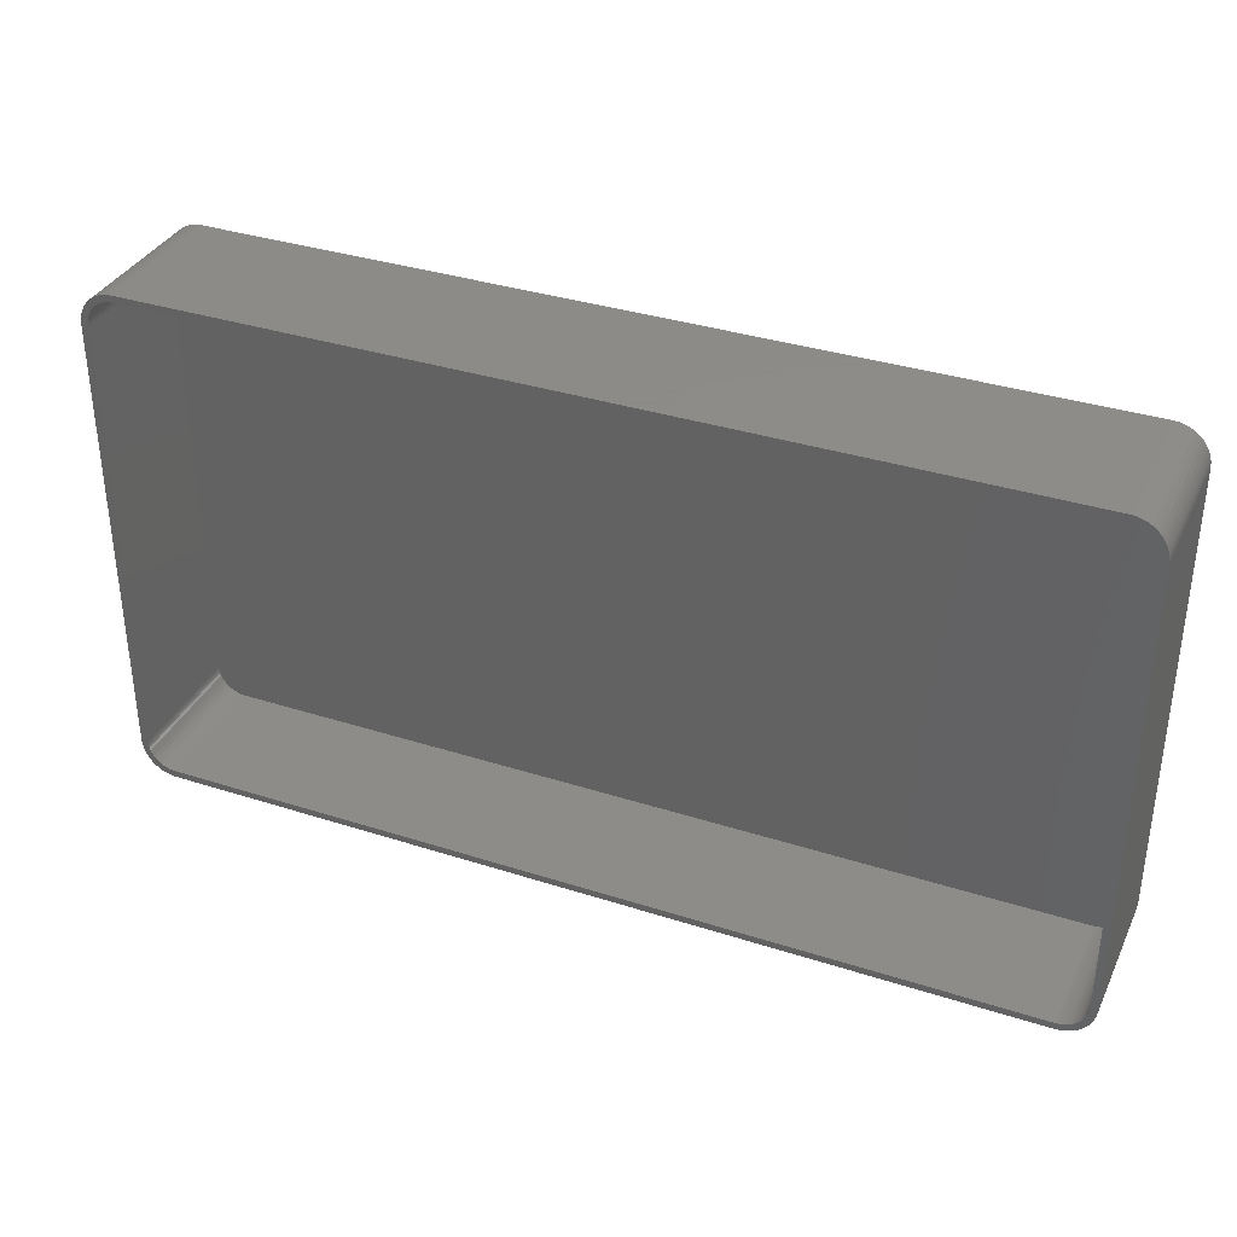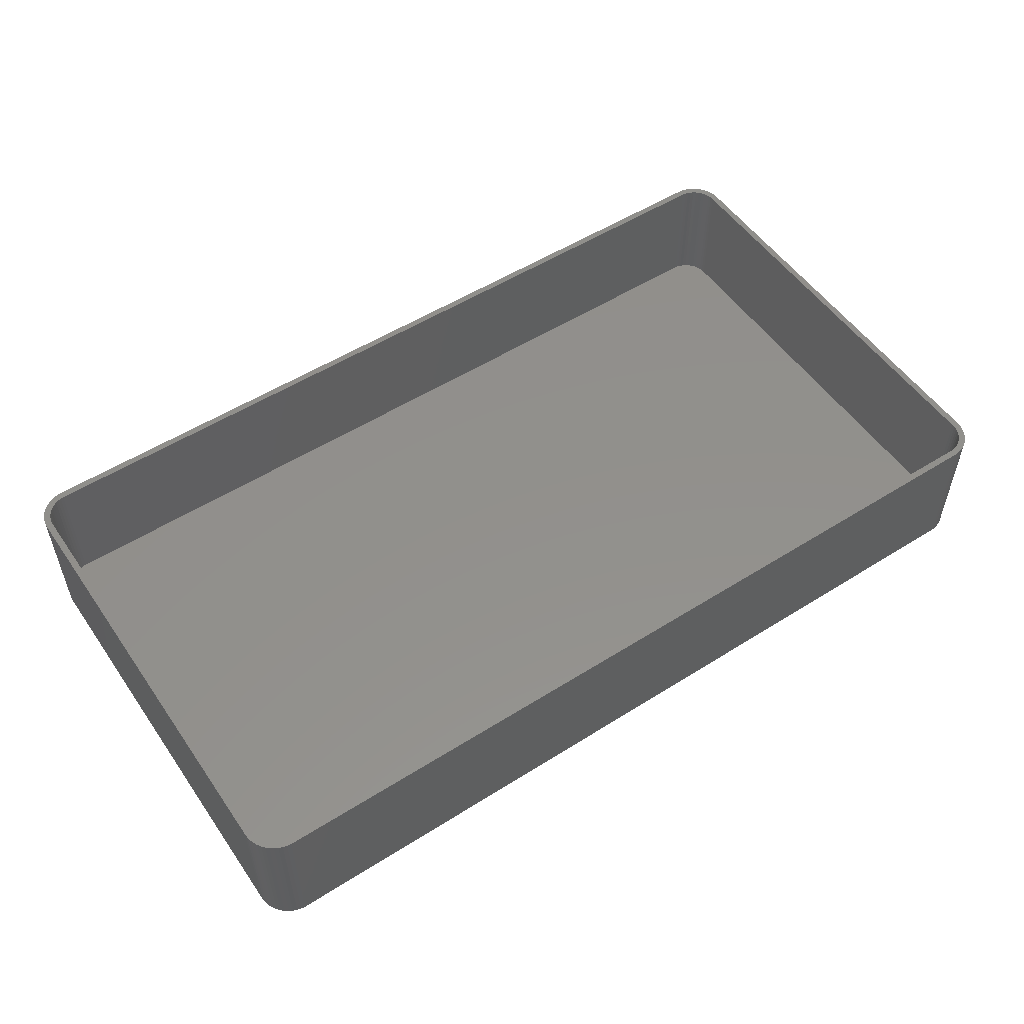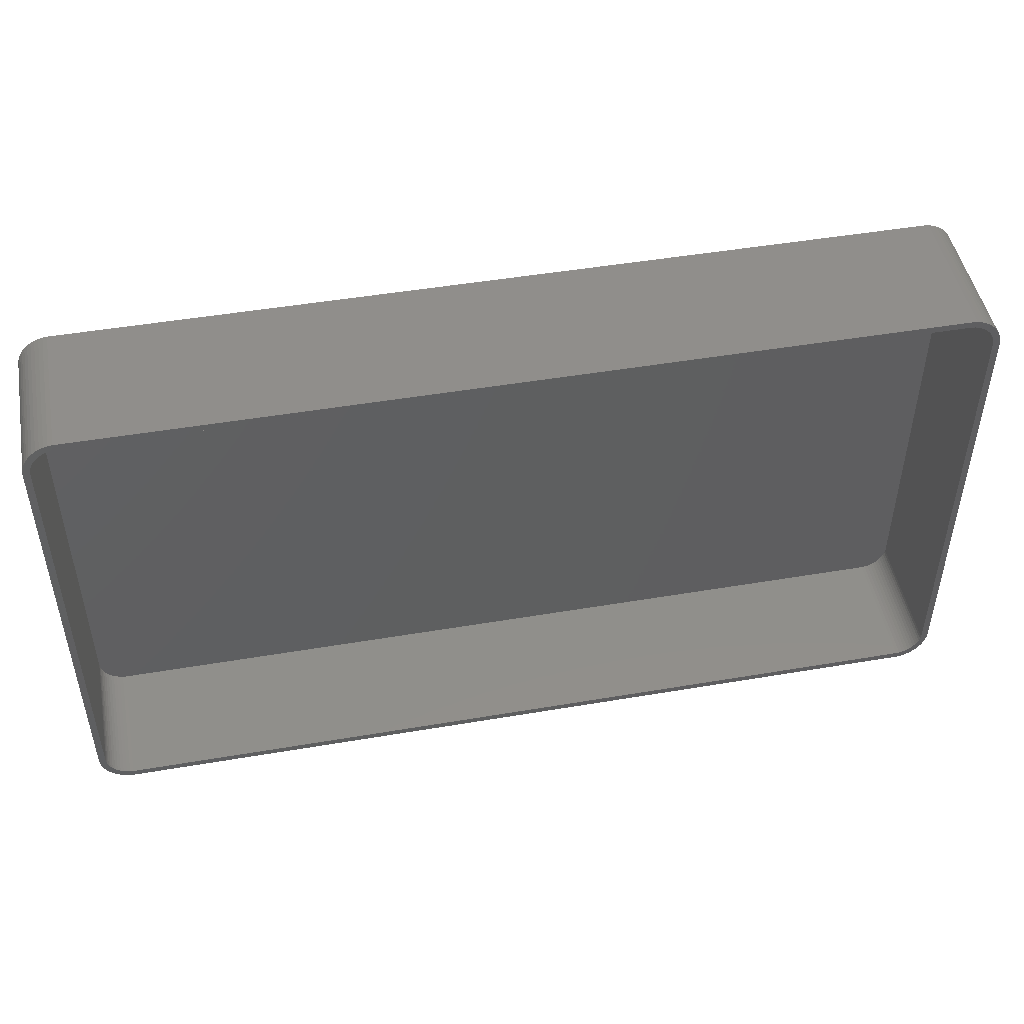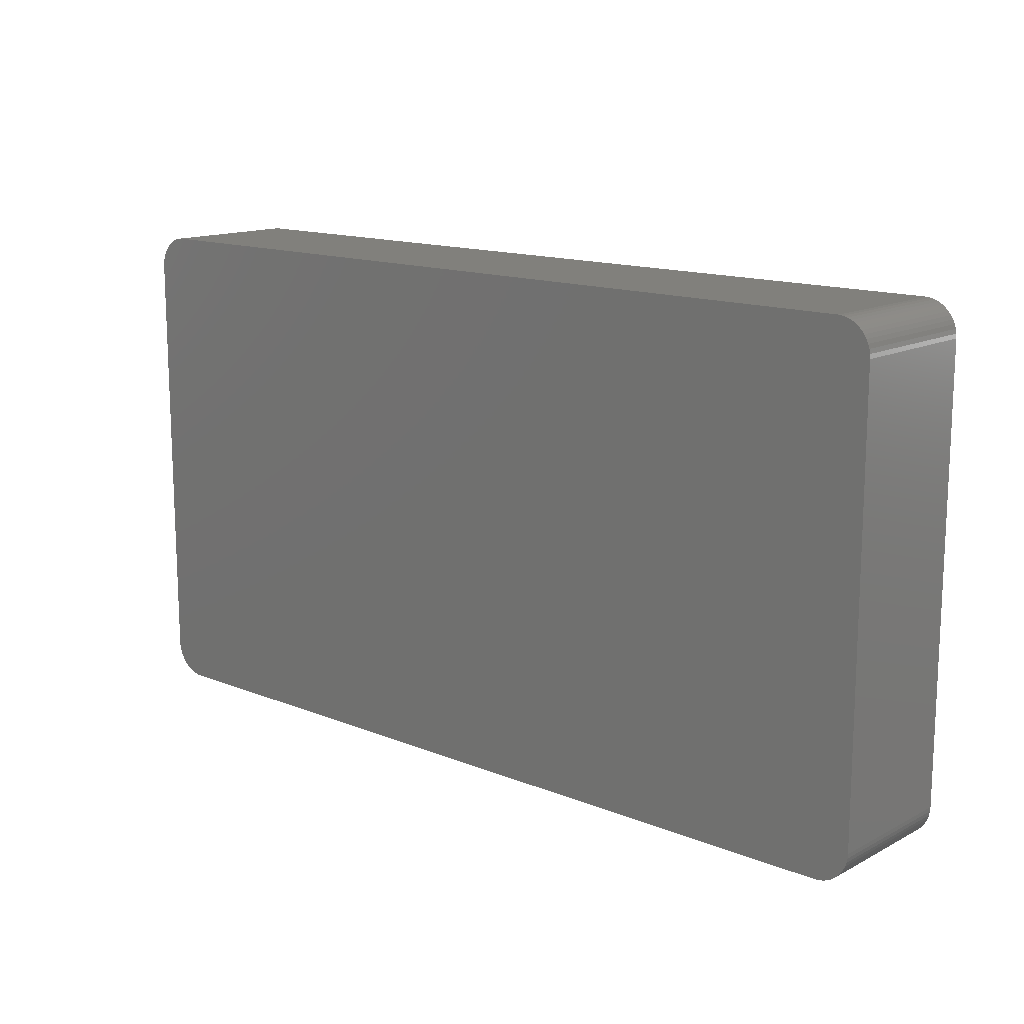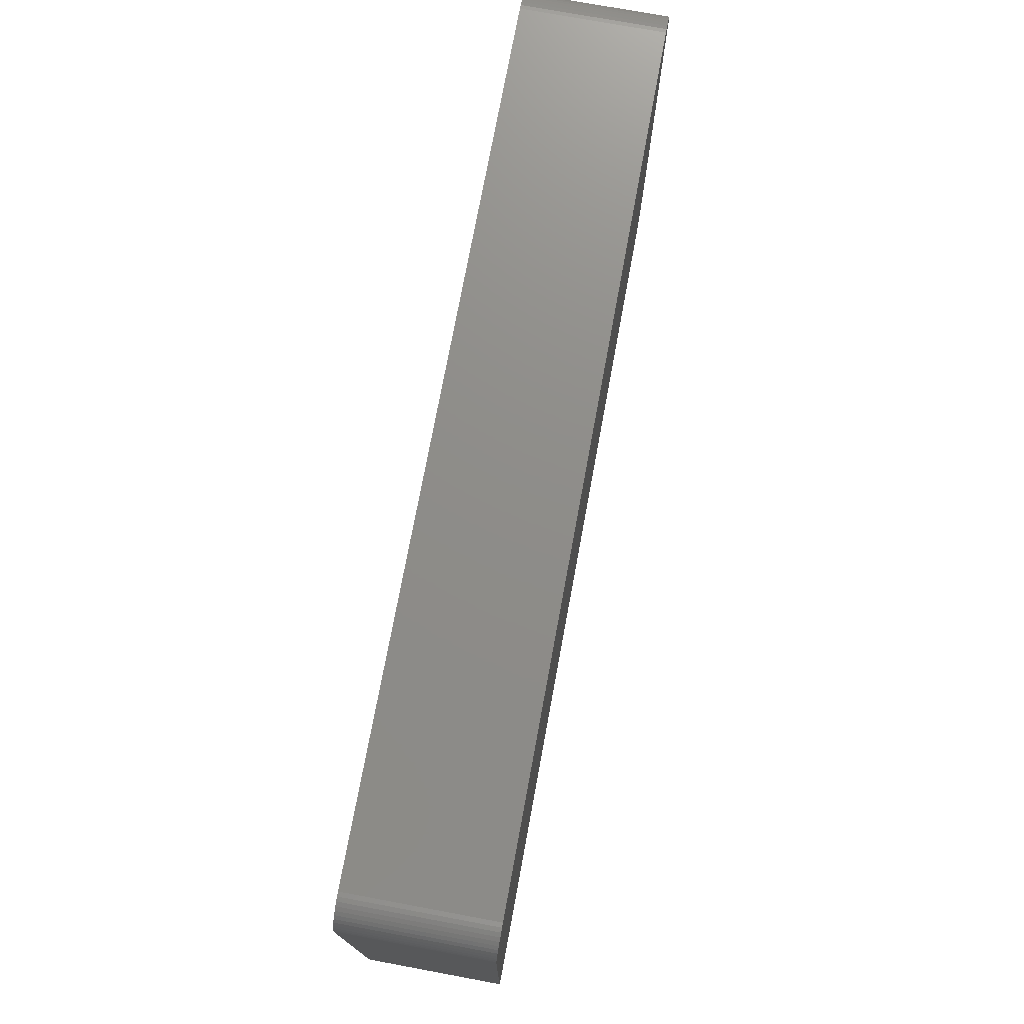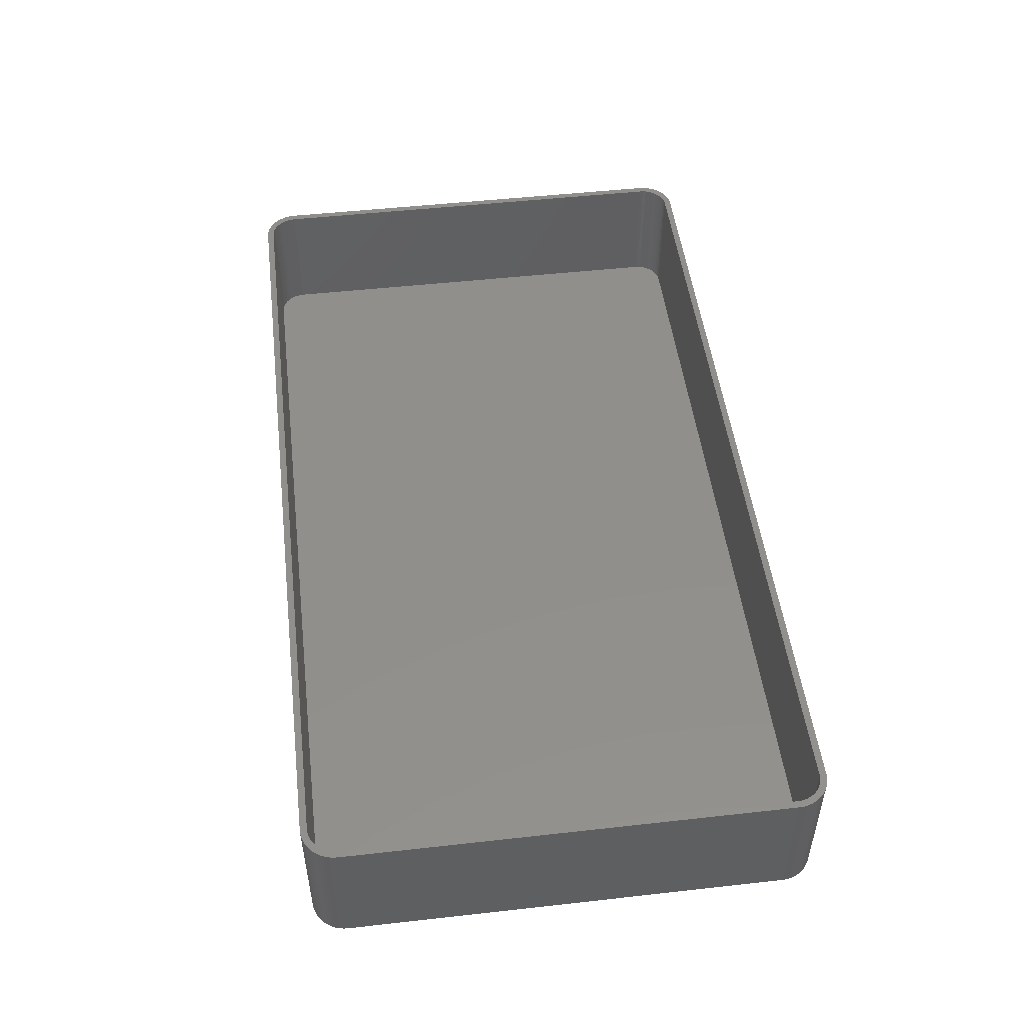
<metadata>
{"format":"stl","ext":"stl","renderer":"f3d","projection":"perspective","resolution":1024,"background":"white","views":[{"elev":35.2,"azim":23.1,"up":"+Y"},{"elev":53.3,"azim":146.0,"up":"+Z"},{"elev":48.0,"azim":-10.8,"up":"+Y"},{"elev":14.2,"azim":-138.5,"up":"+Y"},{"elev":74.3,"azim":100.5,"up":"+Y"},{"elev":50.0,"azim":-97.0,"up":"+Z"}]}
</metadata>
<code>
# stl→obj: 208 verts, 412 faces
v 67.5 -32.5 21
v 67.5 32.5 0
v 67.5 32.5 21
v 67.5 -32.5 0
v 62.81 37.49 0
v -62.81 37.49 21
v 62.81 37.49 21
v -62.81 37.49 0
v 66.14 35.92 0
v 65.69 36.35 21
v 66.14 35.92 21
v 65.69 36.35 0
v -63.44 37.41 21
v -63.44 37.41 0
v -62.81 -37.49 0
v 62.81 -37.49 21
v -62.81 -37.49 21
v 62.81 -37.49 0
v -67.5 -32.5 0
v -67.5 32.5 21
v -67.5 32.5 0
v -67.5 -32.5 21
v 63.44 37.41 0
v 63.44 37.41 21
v 67.46 33.13 0
v 67.46 33.13 21
v -64.05 37.26 0
v -64.63 37.02 21
v -64.05 37.26 21
v -64.63 37.02 0
v -67.46 33.13 0
v -67.34 33.74 21
v -67.34 33.74 0
v -67.46 33.13 21
v 67.34 33.74 21
v 67.15 34.34 0
v 67.15 34.34 21
v 67.34 33.74 0
v -65.69 36.35 0
v -66.14 35.92 21
v -65.69 36.35 21
v -66.14 35.92 0
v 66.5 32.5 21
v 66.47 33 21
v 66.5 -32.5 21
v 66.37 33.49 21
v 67.46 -33.13 21
v 66.22 33.97 21
v 66.88 34.91 21
v 66.47 -33 21
v 66.01 34.43 21
v 66.55 35.44 21
v 67.34 -33.74 21
v 66.37 -33.49 21
v 65.74 34.85 21
v 65.42 35.24 21
v 65.05 35.58 21
v 65.18 36.72 21
v 64.64 35.88 21
v 64.63 37.02 21
v 64.2 36.12 21
v 64.05 37.26 21
v 63.74 36.3 21
v 63.25 36.43 21
v 62.75 36.49 21
v -62.75 36.49 21
v -63.25 36.43 21
v -63.74 36.3 21
v -64.2 36.12 21
v -64.64 35.88 21
v -65.18 36.72 21
v -65.05 35.58 21
v -65.42 35.24 21
v -65.74 34.85 21
v -66.55 35.44 21
v -66.01 34.43 21
v -66.88 34.91 21
v -66.22 33.97 21
v -66.37 33.49 21
v -67.15 34.34 21
v 67.15 -34.34 21
v 66.22 -33.97 21
v 66.88 -34.91 21
v 66.01 -34.43 21
v 66.55 -35.44 21
v 65.74 -34.85 21
v 66.14 -35.92 21
v 65.42 -35.24 21
v 65.69 -36.35 21
v 65.05 -35.58 21
v 65.18 -36.72 21
v 64.64 -35.88 21
v 64.63 -37.02 21
v 64.2 -36.12 21
v 64.05 -37.26 21
v 63.74 -36.3 21
v 63.44 -37.41 21
v 63.25 -36.43 21
v 62.75 -36.49 21
v -62.75 -36.49 21
v -63.25 -36.43 21
v -63.44 -37.41 21
v -63.74 -36.3 21
v -64.05 -37.26 21
v -64.2 -36.12 21
v -64.63 -37.02 21
v -64.64 -35.88 21
v -65.18 -36.72 21
v -65.05 -35.58 21
v -65.69 -36.35 21
v -65.42 -35.24 21
v -66.14 -35.92 21
v -65.74 -34.85 21
v -66.55 -35.44 21
v -66.01 -34.43 21
v -66.88 -34.91 21
v -66.22 -33.97 21
v -67.15 -34.34 21
v -66.37 -33.49 21
v -67.34 -33.74 21
v -66.47 -33 21
v -67.46 -33.13 21
v -66.5 -32.5 21
v -66.5 32.5 21
v -66.47 33 21
v -64.63 -37.02 0
v -64.05 -37.26 0
v -67.15 34.34 0
v 66.55 35.44 0
v 66.55 -35.44 0
v 66.14 -35.92 0
v 67.34 -33.74 0
v 67.15 -34.34 0
v -63.44 -37.41 0
v -66.88 -34.91 0
v -67.15 -34.34 0
v -66.14 -35.92 0
v -65.69 -36.35 0
v -66.55 -35.44 0
v 64.05 37.26 0
v 64.63 37.02 0
v 66.88 34.91 0
v 67.46 -33.13 0
v 64.63 -37.02 0
v 65.18 -36.72 0
v 65.69 -36.35 0
v -67.34 -33.74 0
v -65.18 -36.72 0
v 66.88 -34.91 0
v 64.05 -37.26 0
v 65.18 36.72 0
v 63.44 -37.41 0
v -65.18 36.72 0
v -66.55 35.44 0
v -66.88 34.91 0
v -67.46 -33.13 0
v 62.75 36.49 2
v 63.25 36.43 2
v -62.75 36.49 2
v -63.25 36.43 2
v 65.74 34.85 2
v 65.42 35.24 2
v 62.75 -36.49 2
v -62.75 -36.49 2
v 66.5 -32.5 2
v 66.5 32.5 2
v -64.2 -36.12 2
v -64.64 -35.88 2
v -64.2 36.12 2
v -63.74 36.3 2
v -64.64 35.88 2
v -65.42 35.24 2
v -65.05 35.58 2
v 63.74 36.3 2
v 64.2 36.12 2
v 64.64 35.88 2
v 65.05 35.58 2
v -63.74 -36.3 2
v -66.5 32.5 2
v -66.5 -32.5 2
v -66.47 33 2
v -66.22 33.97 2
v -66.37 33.49 2
v 66.01 34.43 2
v 66.22 -33.97 2
v 66.37 -33.49 2
v -65.05 -35.58 2
v -63.25 -36.43 2
v 66.22 33.97 2
v 66.37 33.49 2
v 65.42 -35.24 2
v 65.74 -34.85 2
v 64.64 -35.88 2
v 64.2 -36.12 2
v 65.05 -35.58 2
v -66.47 -33 2
v -65.42 -35.24 2
v -66.37 -33.49 2
v -66.22 -33.97 2
v -65.74 -34.85 2
v -65.74 34.85 2
v -66.01 34.43 2
v 66.47 33 2
v 66.01 -34.43 2
v 63.74 -36.3 2
v 63.25 -36.43 2
v 66.47 -33 2
v -66.01 -34.43 2
f 1 2 3
f 2 1 4
f 5 6 7
f 6 5 8
f 9 10 11
f 10 9 12
f 8 13 6
f 13 8 14
f 15 16 17
f 16 15 18
f 19 20 21
f 20 19 22
f 23 7 24
f 7 23 5
f 3 25 26
f 25 3 2
f 27 28 29
f 28 27 30
f 31 32 33
f 32 31 34
f 35 36 37
f 36 35 38
f 39 40 41
f 40 39 42
f 43 3 26
f 3 43 1
f 44 26 35
f 45 1 43
f 46 35 37
f 1 45 47
f 48 37 49
f 50 47 45
f 51 49 52
f 47 50 53
f 54 53 50
f 26 44 43
f 35 46 44
f 37 48 46
f 55 52 11
f 49 51 48
f 52 55 51
f 56 11 10
f 11 56 55
f 57 10 58
f 10 57 56
f 58 59 57
f 60 59 58
f 60 61 59
f 62 61 60
f 62 63 61
f 24 63 62
f 24 64 63
f 7 64 24
f 7 65 64
f 7 66 65
f 6 66 7
f 6 67 66
f 13 67 6
f 13 68 67
f 29 68 13
f 29 69 68
f 28 69 29
f 28 70 69
f 71 70 28
f 70 71 72
f 41 72 71
f 72 41 73
f 40 73 41
f 73 40 74
f 75 74 40
f 74 75 76
f 77 76 75
f 76 77 78
f 32 79 80
f 78 80 79
f 80 78 77
f 53 54 81
f 82 81 54
f 81 82 83
f 84 83 82
f 83 84 85
f 86 85 84
f 85 86 87
f 88 87 86
f 87 88 89
f 90 89 88
f 89 90 91
f 92 91 90
f 92 93 91
f 94 93 92
f 94 95 93
f 96 95 94
f 96 97 95
f 98 97 96
f 98 16 97
f 99 16 98
f 100 16 99
f 100 17 16
f 101 17 100
f 101 102 17
f 103 102 101
f 103 104 102
f 105 104 103
f 105 106 104
f 107 106 105
f 108 107 109
f 107 108 106
f 110 109 111
f 109 110 108
f 112 111 113
f 114 113 115
f 111 112 110
f 116 115 117
f 118 117 119
f 120 119 121
f 113 114 112
f 122 121 123
f 124 20 123
f 79 32 125
f 22 123 20
f 34 125 32
f 122 123 22
f 125 34 124
f 115 116 114
f 124 34 20
f 117 118 116
f 119 120 118
f 121 122 120
f 21 34 31
f 34 21 20
f 126 104 106
f 104 126 127
f 33 80 128
f 80 33 32
f 52 9 11
f 9 52 129
f 26 38 35
f 38 26 25
f 14 29 13
f 29 14 27
f 87 130 85
f 130 87 131
f 81 132 53
f 132 81 133
f 134 17 102
f 17 134 15
f 135 118 136
f 118 135 116
f 137 110 112
f 110 137 138
f 137 114 139
f 114 137 112
f 127 102 104
f 102 127 134
f 140 24 62
f 24 140 23
f 141 62 60
f 62 141 140
f 49 129 52
f 129 49 142
f 37 142 49
f 142 37 36
f 53 143 47
f 143 53 132
f 144 91 93
f 91 144 145
f 146 87 89
f 87 146 131
f 136 120 147
f 120 136 118
f 138 108 110
f 108 138 148
f 18 4 143
f 4 18 2
f 18 143 132
f 5 2 18
f 18 132 133
f 2 5 25
f 18 133 149
f 25 5 38
f 18 149 130
f 38 5 36
f 18 130 131
f 36 5 142
f 18 131 146
f 142 5 129
f 18 146 145
f 129 5 9
f 18 145 144
f 9 5 12
f 18 144 150
f 12 5 151
f 18 150 152
f 151 5 141
f 141 5 140
f 140 5 23
f 15 5 18
f 15 8 5
f 19 15 134
f 15 19 8
f 19 134 127
f 21 8 19
f 19 127 126
f 8 21 14
f 19 126 148
f 14 21 27
f 19 148 138
f 27 21 30
f 19 138 137
f 30 21 153
f 19 137 139
f 153 21 39
f 19 139 135
f 39 21 42
f 19 135 136
f 42 21 154
f 19 136 147
f 154 21 155
f 19 147 156
f 155 21 128
f 128 21 33
f 33 21 31
f 128 77 155
f 77 128 80
f 154 40 42
f 40 154 75
f 151 60 58
f 60 151 141
f 12 58 10
f 58 12 151
f 83 133 81
f 133 83 149
f 85 149 83
f 149 85 130
f 47 4 1
f 4 47 143
f 145 89 91
f 89 145 146
f 150 93 95
f 93 150 144
f 148 106 108
f 106 148 126
f 139 116 135
f 116 139 114
f 147 122 156
f 122 147 120
f 156 22 19
f 22 156 122
f 30 71 28
f 71 30 153
f 153 41 71
f 41 153 39
f 152 95 97
f 95 152 150
f 18 97 16
f 97 18 152
f 155 75 154
f 75 155 77
f 157 64 65
f 64 157 158
f 159 65 66
f 65 159 157
f 160 66 67
f 66 160 159
f 161 56 162
f 56 161 55
f 163 100 99
f 100 163 164
f 165 43 166
f 43 165 45
f 167 107 105
f 107 167 168
f 169 68 69
f 68 169 170
f 171 69 70
f 69 171 169
f 172 72 73
f 72 172 173
f 174 61 63
f 61 174 175
f 175 59 61
f 59 175 176
f 177 56 57
f 56 177 162
f 178 105 103
f 105 178 167
f 123 179 124
f 179 123 180
f 124 181 125
f 181 124 179
f 79 182 78
f 182 79 183
f 170 67 68
f 67 170 160
f 158 63 64
f 63 158 174
f 176 57 59
f 57 176 177
f 184 55 161
f 55 184 51
f 185 54 186
f 54 185 82
f 168 109 107
f 109 168 187
f 188 103 101
f 103 188 178
f 189 51 184
f 51 189 48
f 190 48 189
f 48 190 46
f 191 86 192
f 86 191 88
f 193 94 92
f 94 193 194
f 191 90 88
f 90 191 195
f 121 180 123
f 180 121 196
f 187 111 109
f 111 187 197
f 117 198 119
f 198 117 199
f 111 200 113
f 200 111 197
f 164 101 100
f 101 164 188
f 76 201 74
f 201 76 202
f 74 172 73
f 172 74 201
f 203 46 190
f 46 203 44
f 166 44 203
f 44 166 43
f 204 82 185
f 82 204 84
f 192 84 204
f 84 192 86
f 195 92 90
f 92 195 193
f 194 96 94
f 96 194 205
f 206 99 98
f 99 206 163
f 157 166 203
f 166 157 165
f 157 203 190
f 163 165 157
f 157 190 189
f 165 163 207
f 157 189 184
f 207 163 186
f 157 184 161
f 186 163 185
f 157 161 162
f 185 163 204
f 157 162 177
f 204 163 192
f 157 177 176
f 192 163 191
f 157 176 175
f 191 163 195
f 157 175 174
f 195 163 193
f 157 174 158
f 193 163 194
f 194 163 205
f 205 163 206
f 159 163 157
f 159 164 163
f 179 159 160
f 159 179 164
f 179 160 170
f 180 164 179
f 179 170 169
f 164 180 188
f 179 169 171
f 188 180 178
f 179 171 173
f 178 180 167
f 179 173 172
f 167 180 168
f 179 172 201
f 168 180 187
f 179 201 202
f 187 180 197
f 179 202 182
f 197 180 200
f 179 182 183
f 200 180 208
f 179 183 181
f 208 180 199
f 199 180 198
f 198 180 196
f 119 196 121
f 196 119 198
f 113 208 115
f 208 113 200
f 115 199 117
f 199 115 208
f 173 70 72
f 70 173 171
f 78 202 76
f 202 78 182
f 207 45 165
f 45 207 50
f 186 50 207
f 50 186 54
f 205 98 96
f 98 205 206
f 125 183 79
f 183 125 181

</code>
